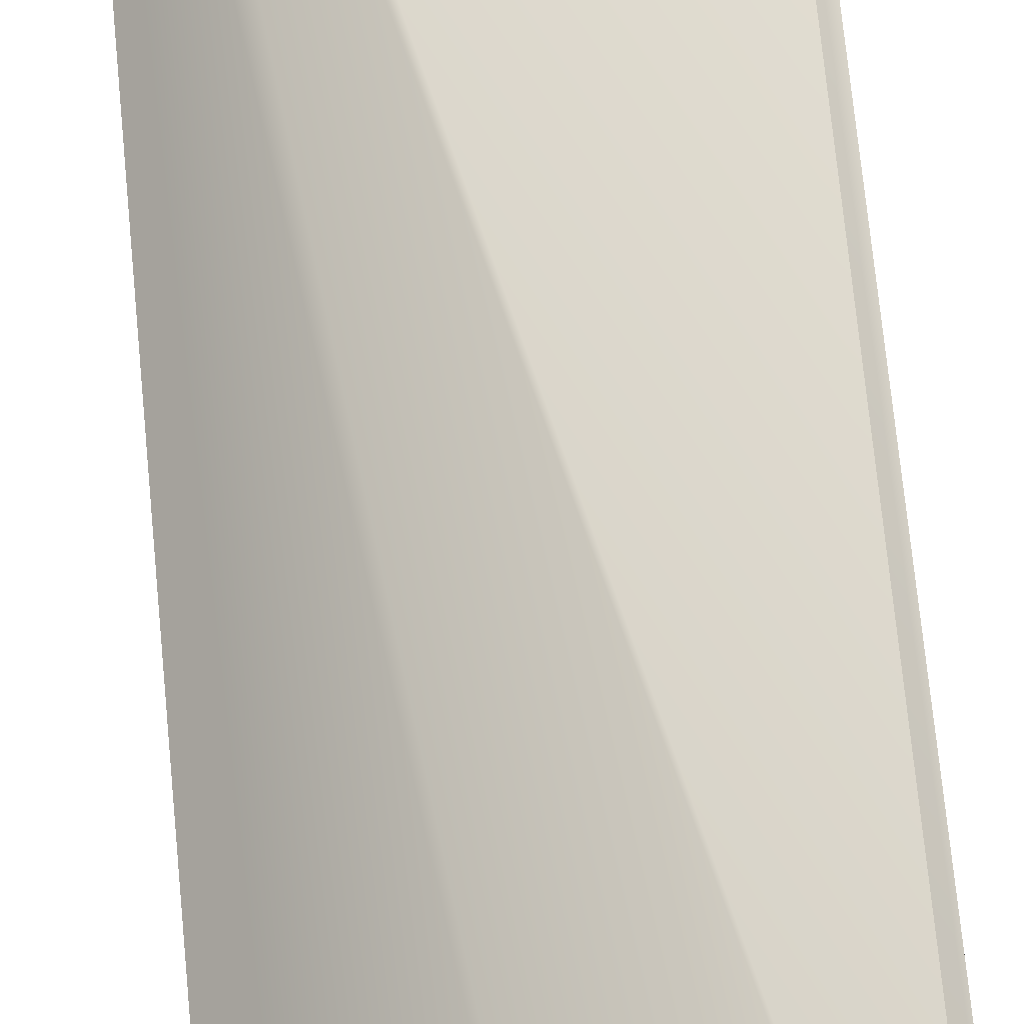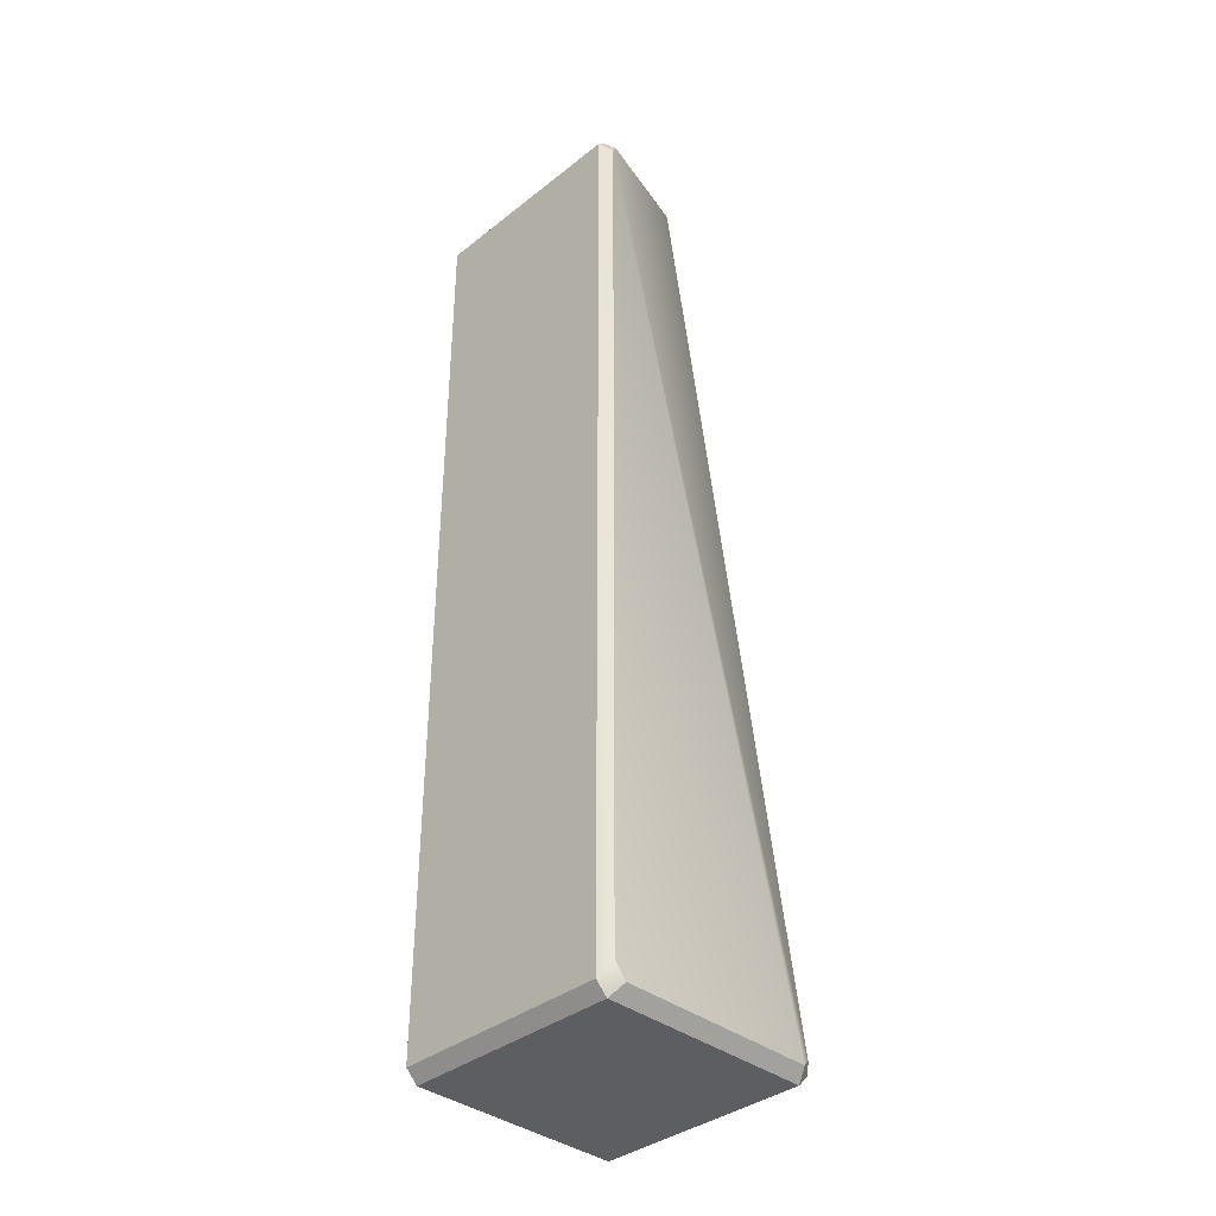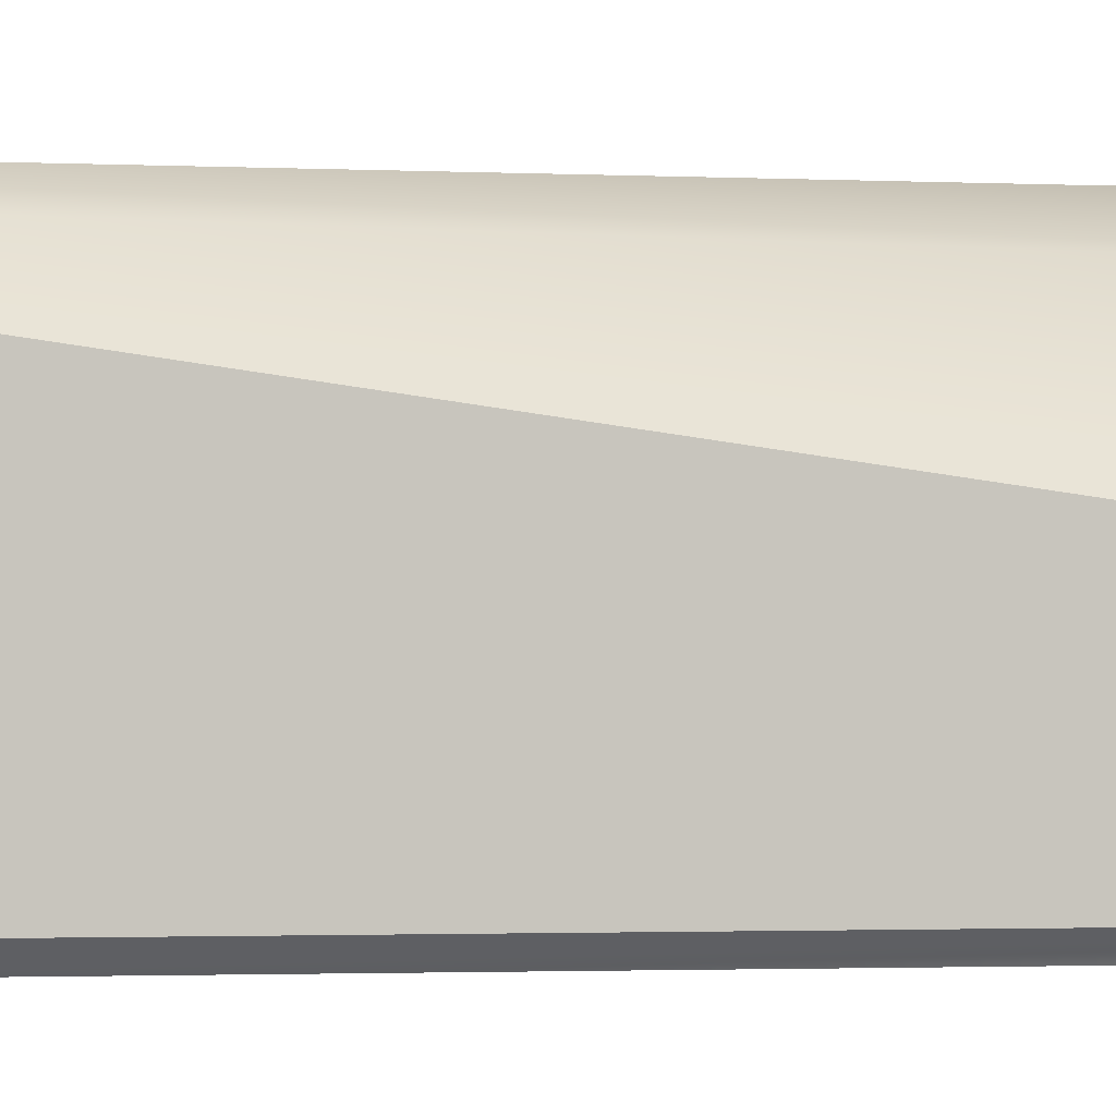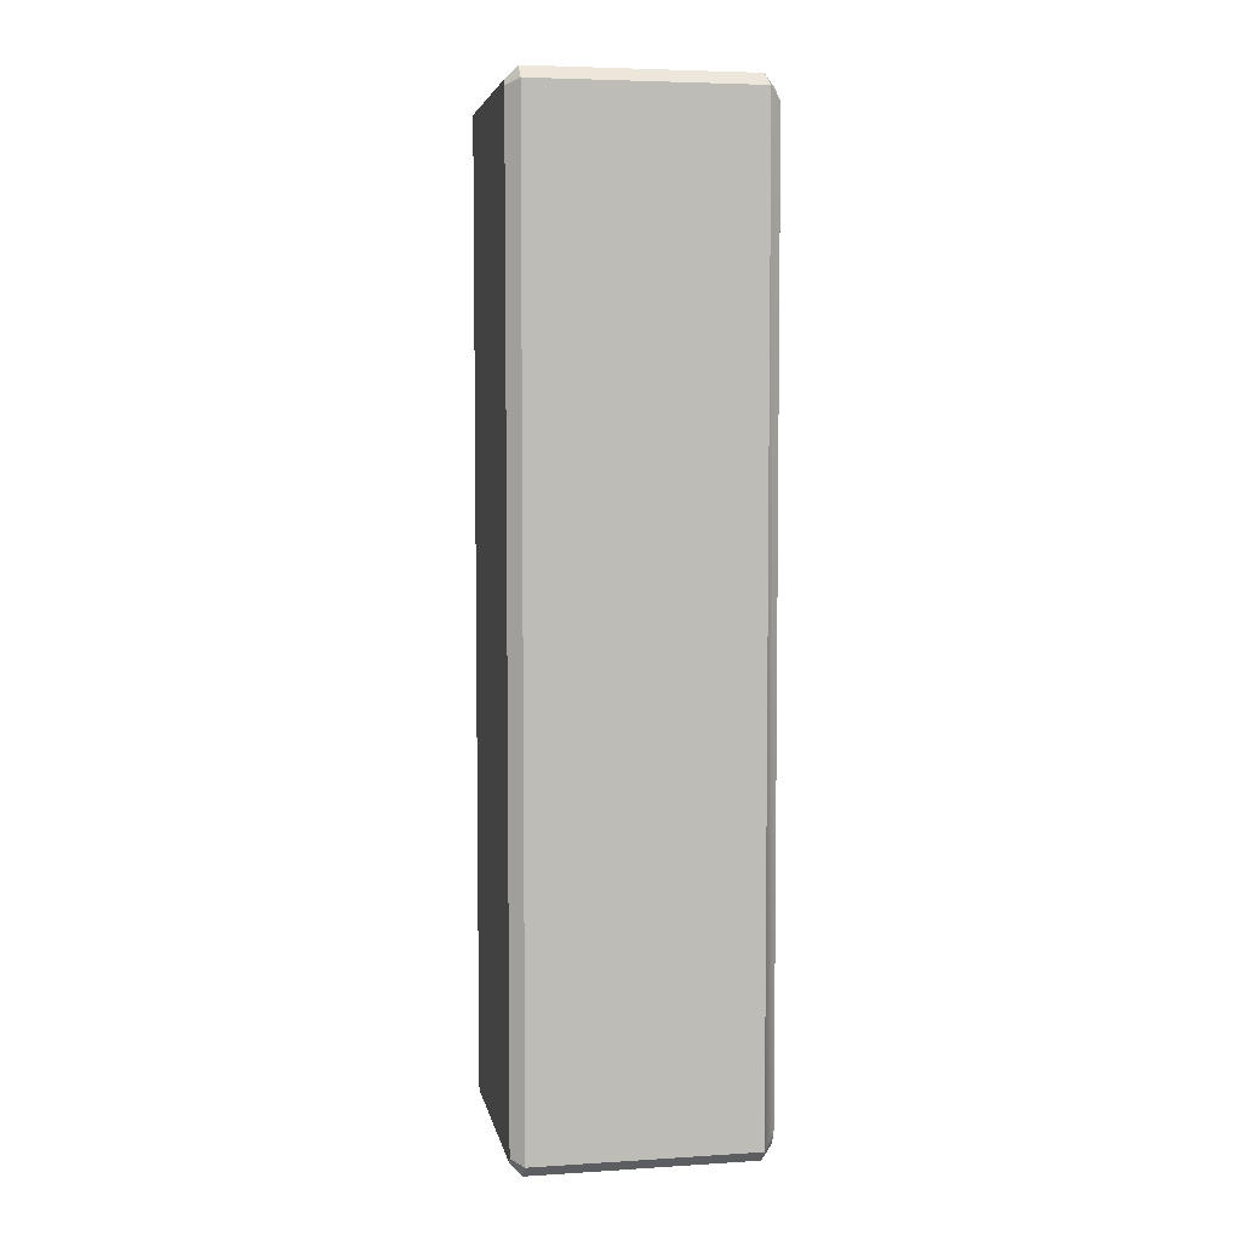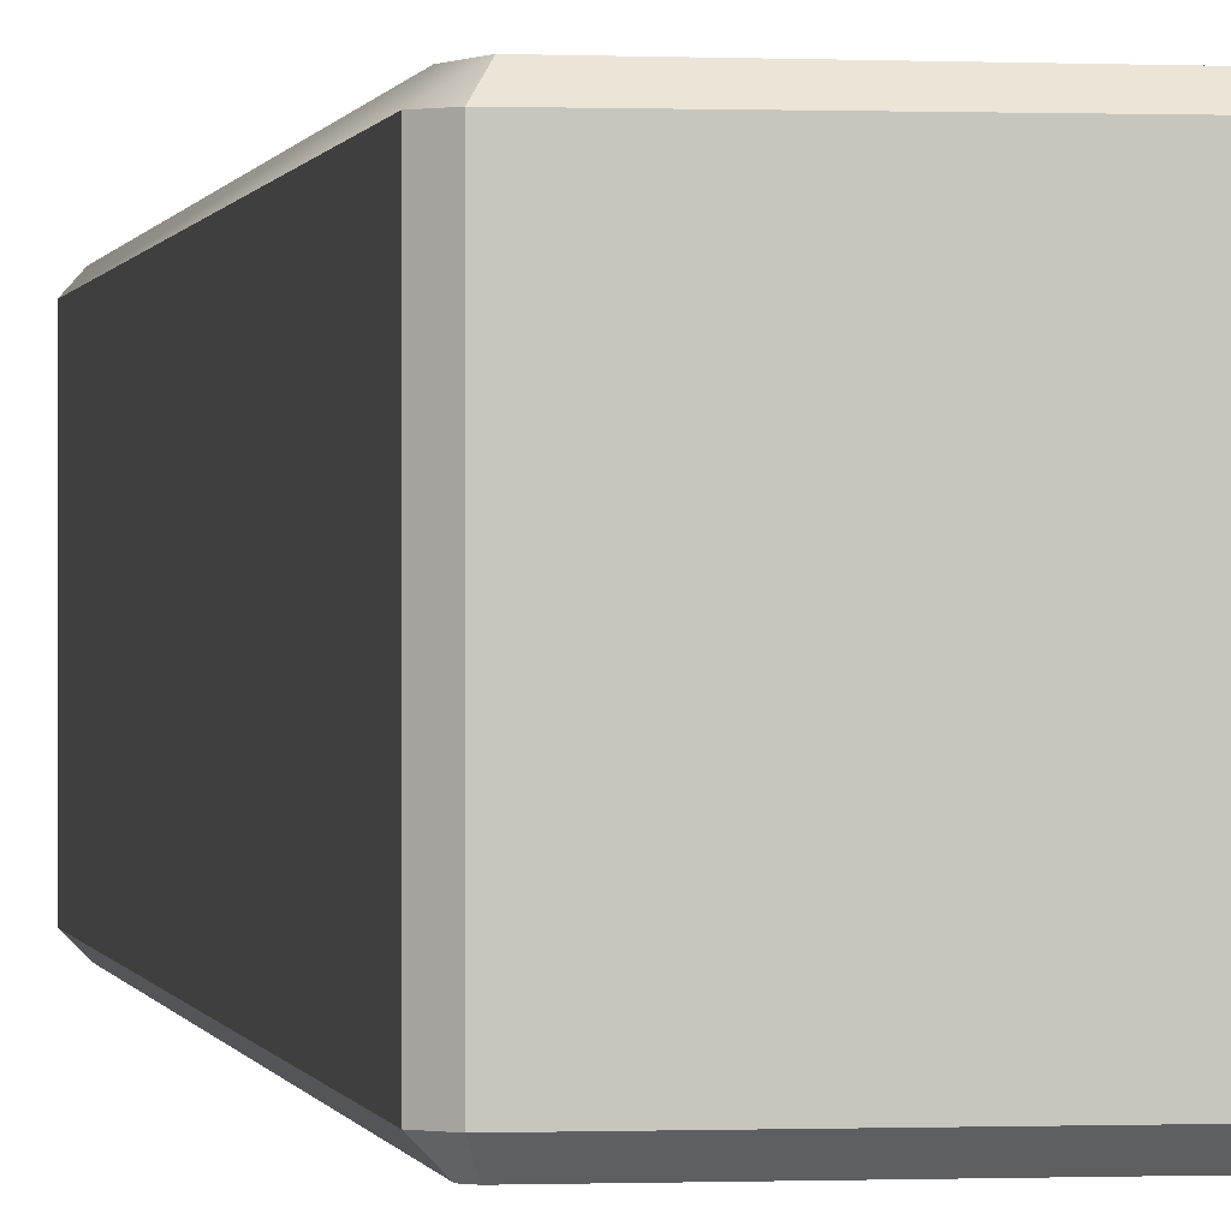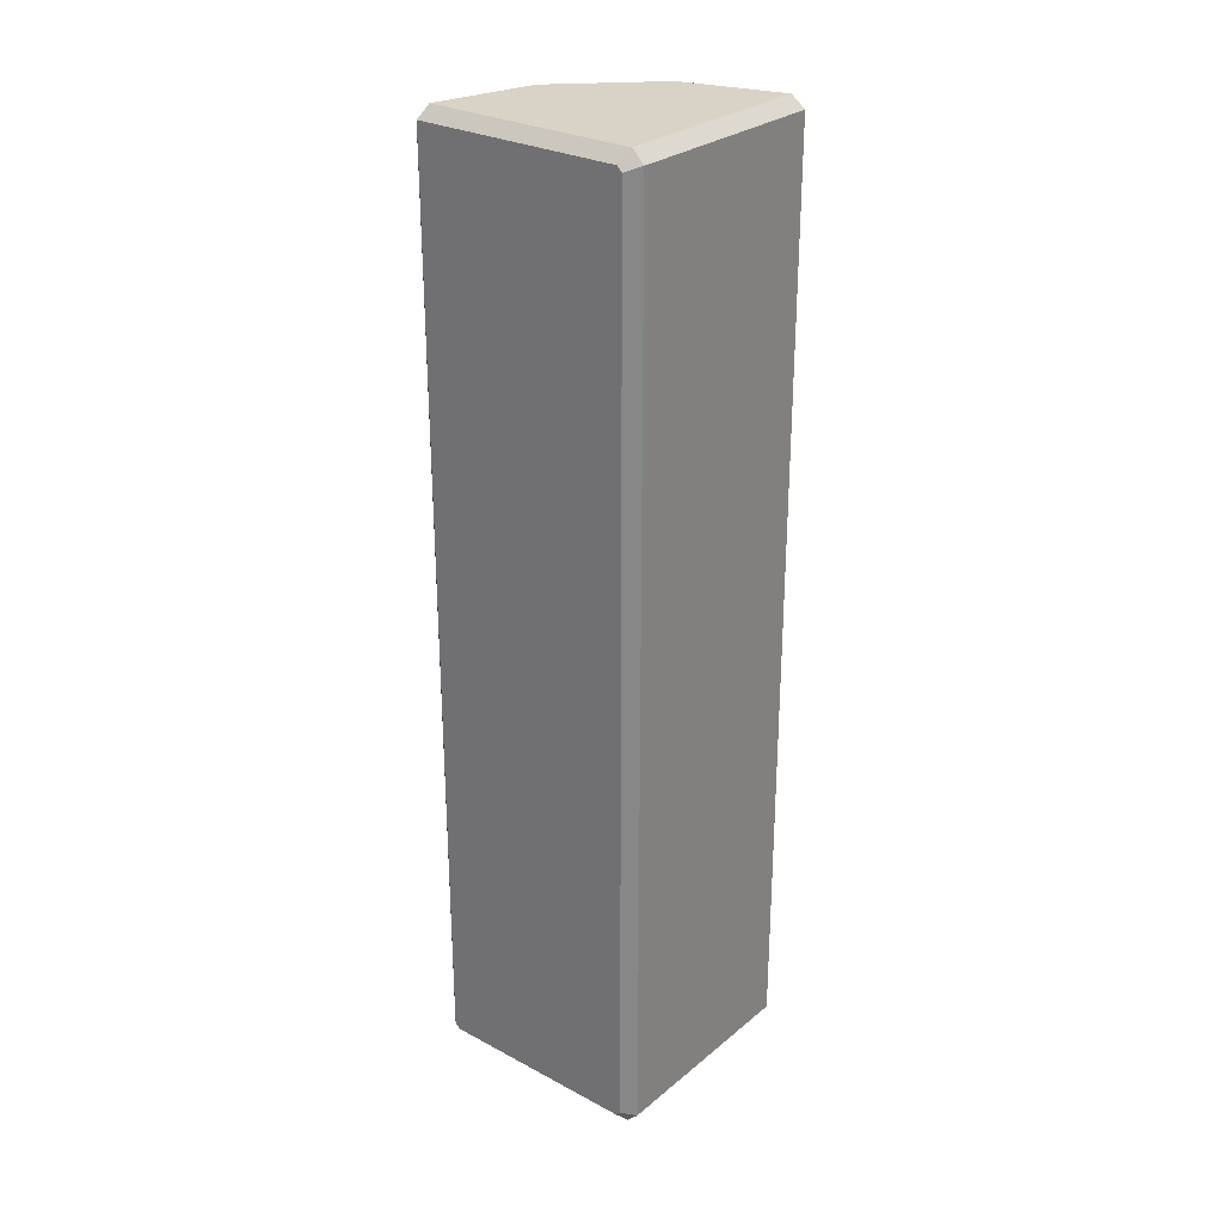
<metadata>
{"format":"obj","ext":"obj","renderer":"f3d","projection":"perspective","resolution":1024,"background":"white","views":[{"elev":65.5,"azim":-5.2,"up":"+Y"},{"elev":-37.3,"azim":135.2,"up":"+Z"},{"elev":0.4,"azim":-98.3,"up":"+Y"},{"elev":5.3,"azim":79.1,"up":"+Z"},{"elev":0.1,"azim":171.0,"up":"+Y"},{"elev":27.8,"azim":39.1,"up":"+Z"}]}
</metadata>
<code>
o SomeRandomInvertedSlope
v 0.02744 0.3228 3.5
v -0 0.366 3.45
v -0.3212 -0.02588 3.5
v -0.366 -1e-06 3.45
v 0.45 0.436 3.5
v 0.4305 0.4814 3.45
v 0.5 0.4495 3.45
v 0.4617 0.4951 3.399
v 0.5 0.4496 -0.45
v 0.4628 0.4954 -0.3831
v -0.4831 -0.4368 3.446
v -0.5 -0.45 3.373
v -0.45 -0.5 3.45
v -0.4348 -0.45 3.5
v 0.4293 -0.5 3.45
v 0.45 -0.45 3.5
v -0.5 -0.45 -0.45
v -0.45 -0.5 -0.4293
v -0.45 -0.45 -0.5
v -0.4293 -0.5 -0.45
v 0.45 -0.45 -0.5
v 0.4293 -0.5 -0.45
v 0.5 -0.45 -0.45
v 0.45 -0.5 -0.4293
v 0.5 -0.45 3.45
v 0.45 -0.5 3.429
v -0.45 0.4953 -0.4294
v -0.5 0.4464 -0.45
v -0.5 -0.04537 2.939
v 0.45 0.4497 -0.5
v 0.4162 0.5 -0.45
v -0.45 0.4497 -0.5
v -0.4293 0.4967 -0.4501
f 11 13 14
f 28 29 4 2 27
f 29 28 17 12
f 7 9 10 8
f 15 16 14 13
f 19 20 18 17
f 16 5 1 3 14
f 9 31 10
f 27 2 6 8 33
f 12 11 4 29
f 11 12 13
f 9 30 31
f 9 7 25 23
f 31 33 8 10
f 7 8 6 5
f 25 7 5 16
f 21 23 24 22
f 14 3 4 11
f 27 33 32 28
f 32 30 21 19
f 23 25 26 24
f 1 2 4 3
f 26 25 16 15
f 32 33 31 30
f 28 32 19 17
f 19 21 22 20
f 2 1 5 6
f 12 17 18 13
f 24 26 15 13 18 20 22
f 30 9 23 21

</code>
